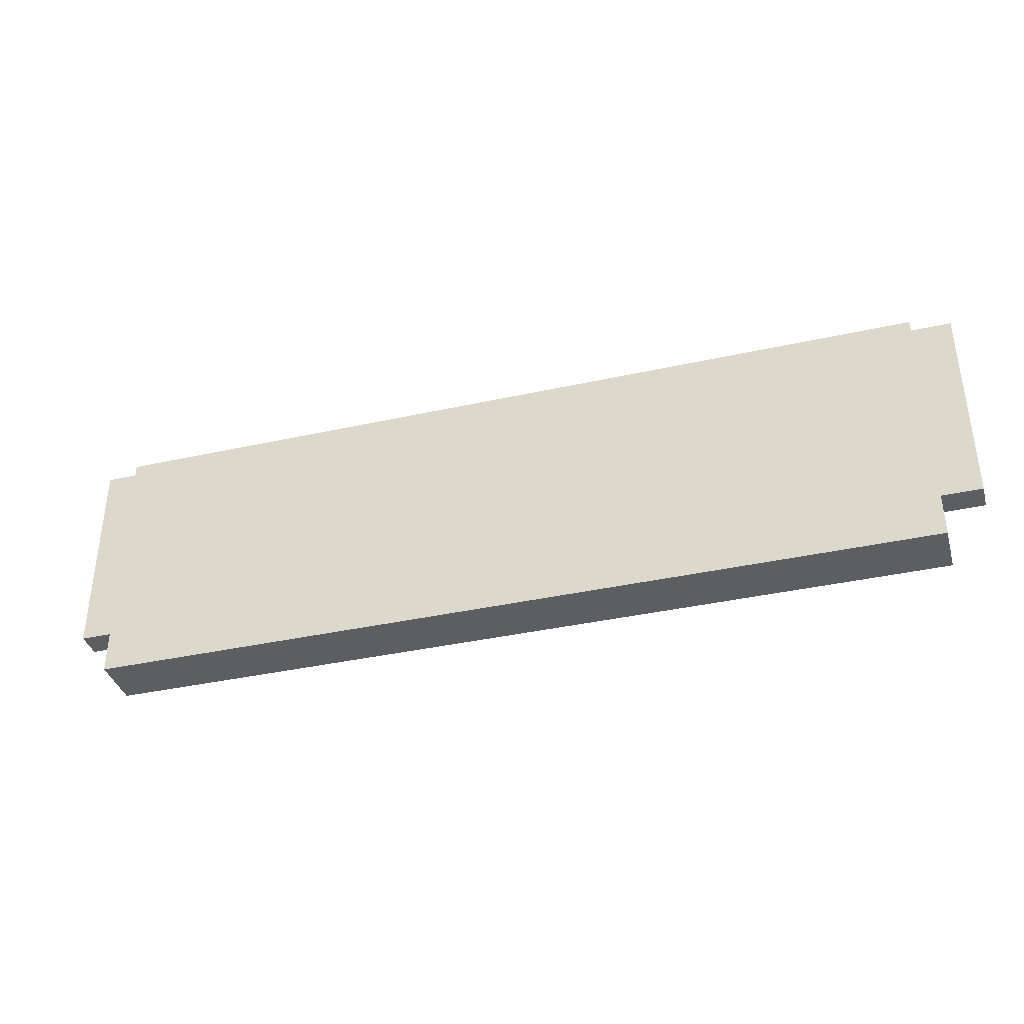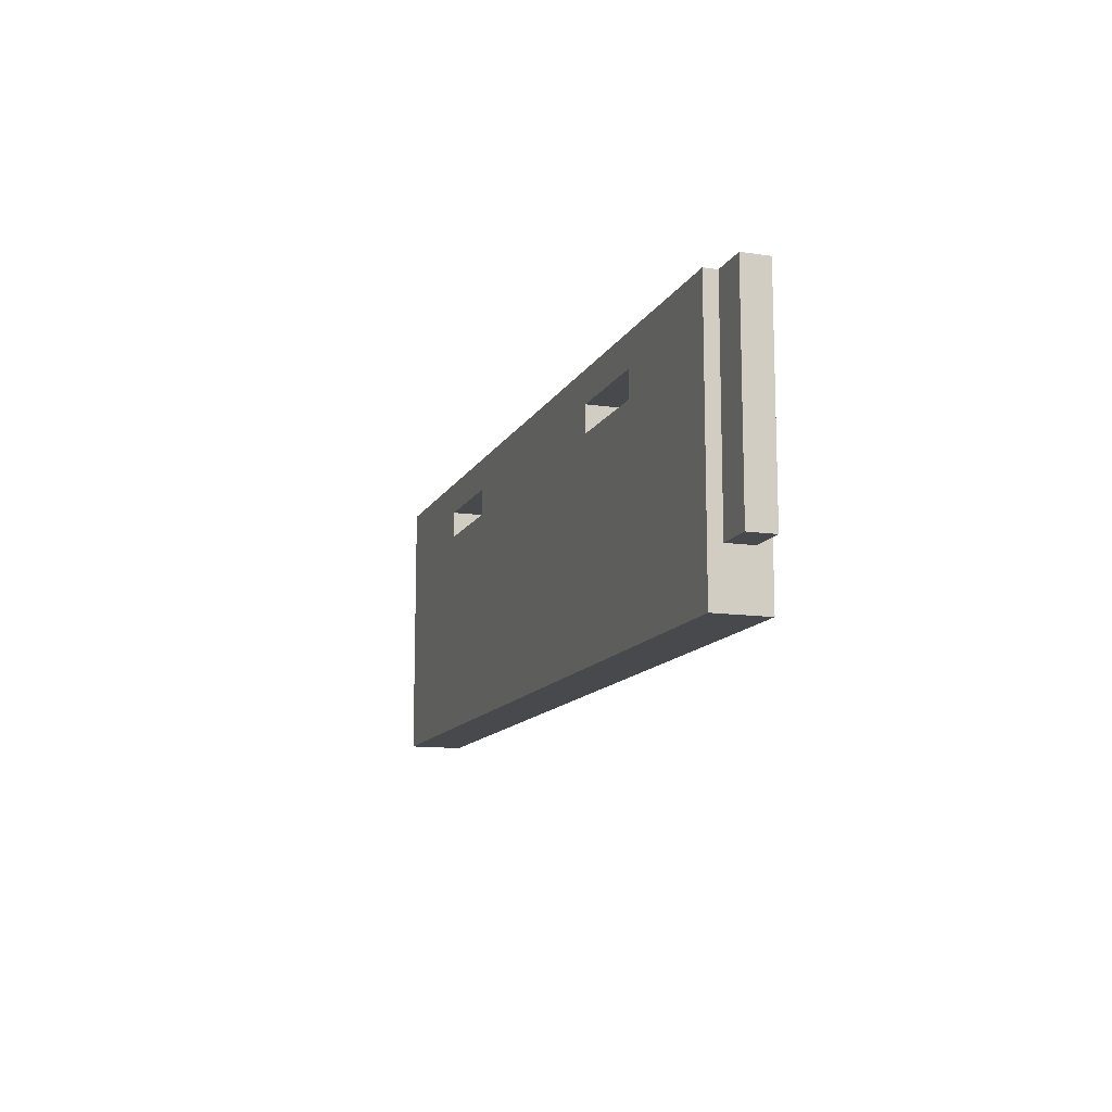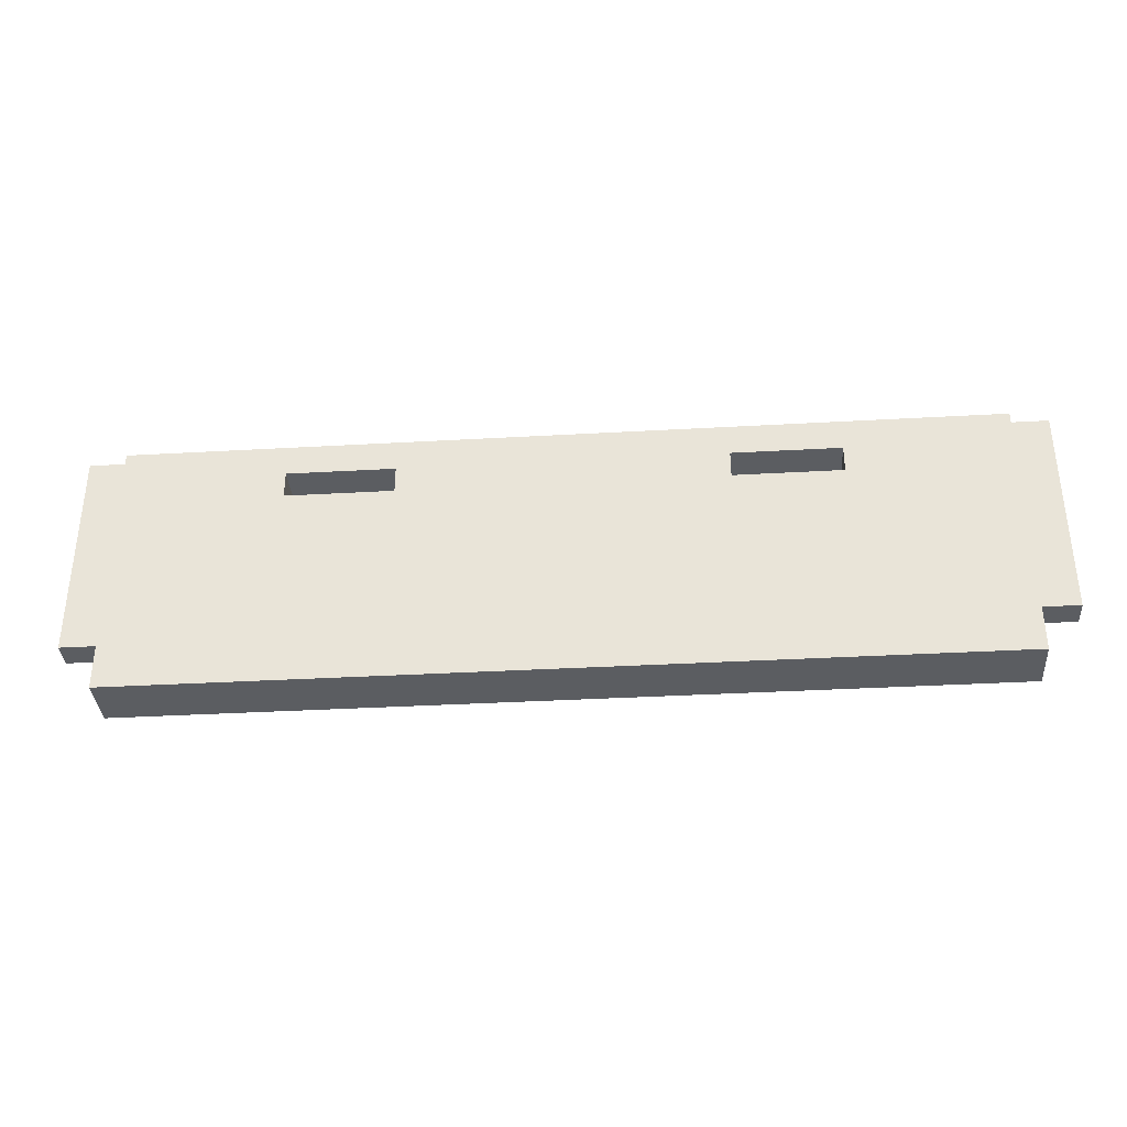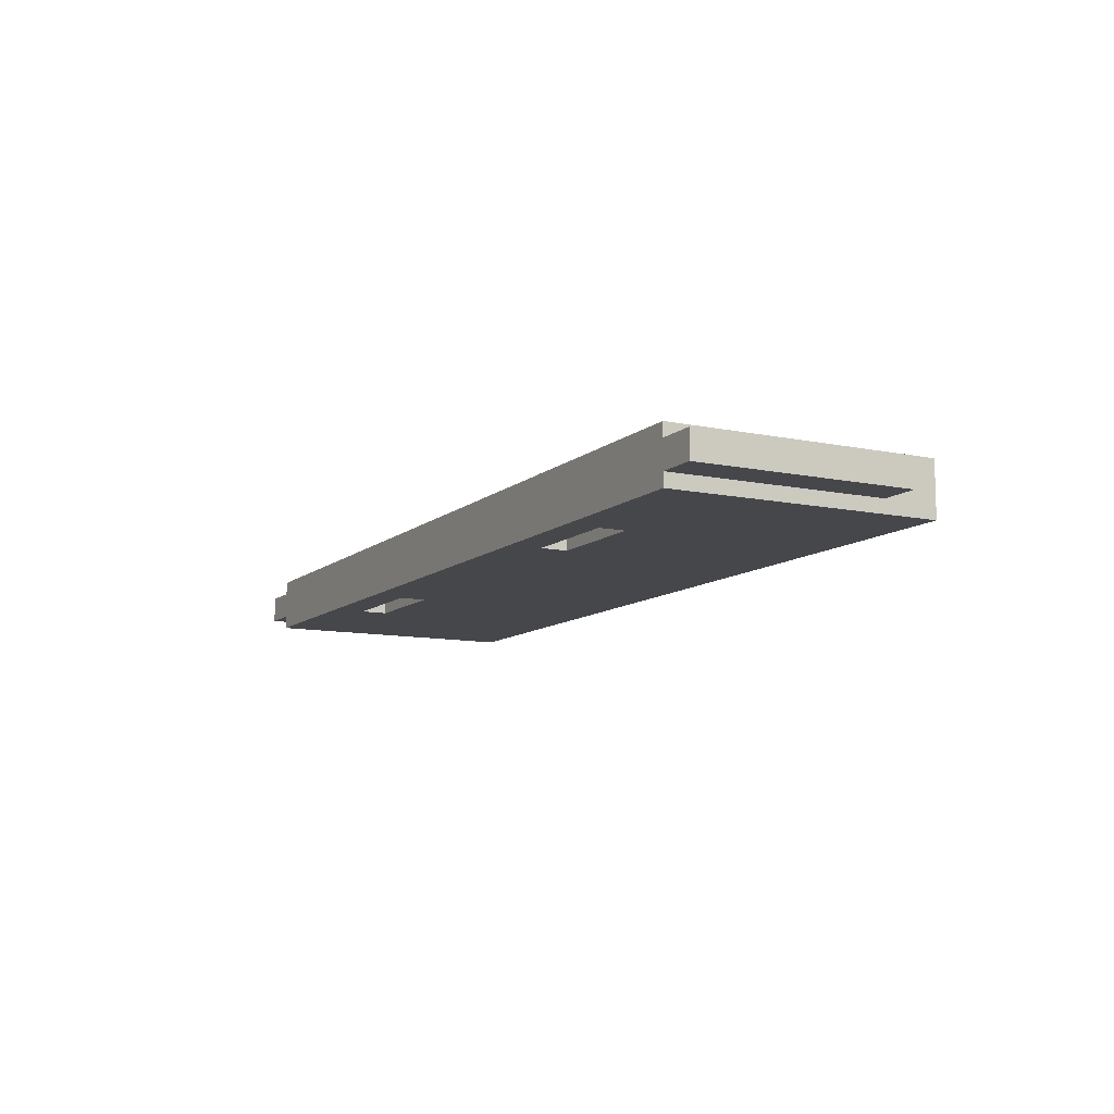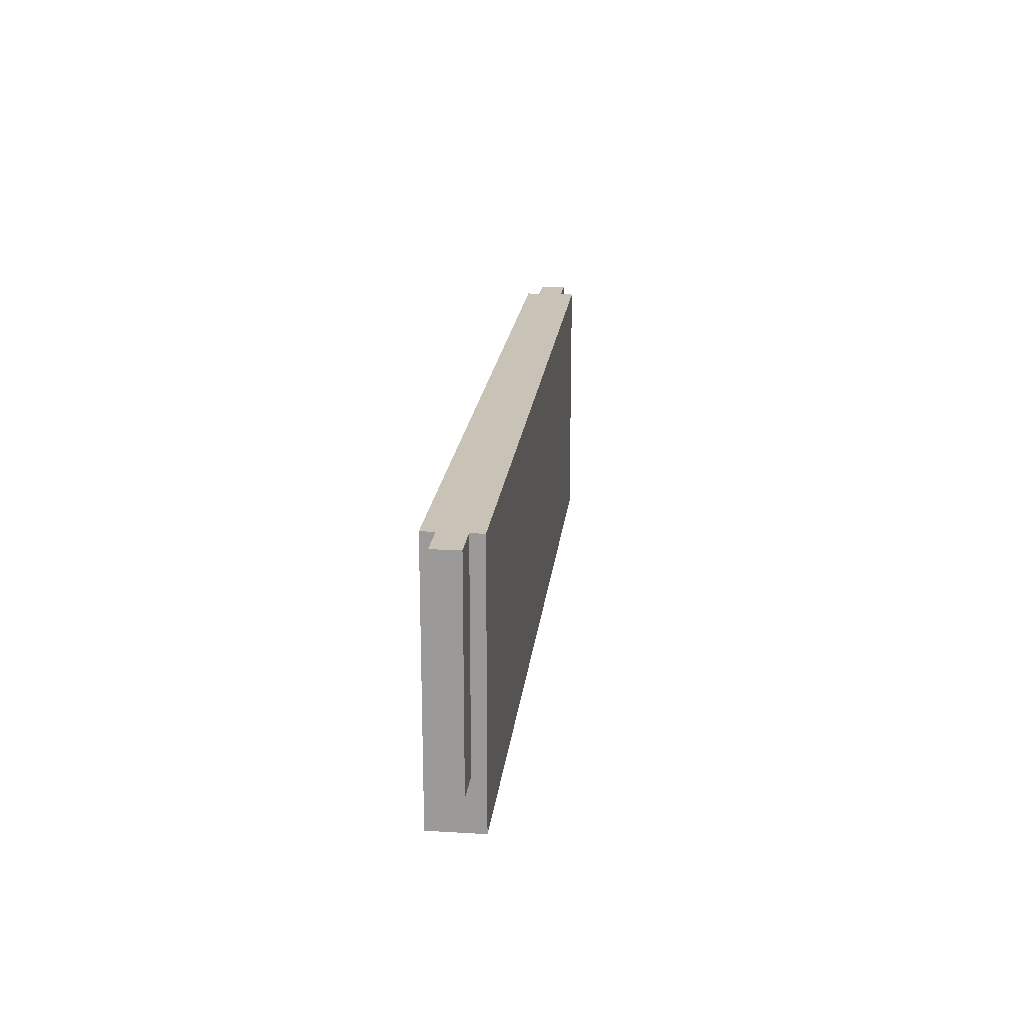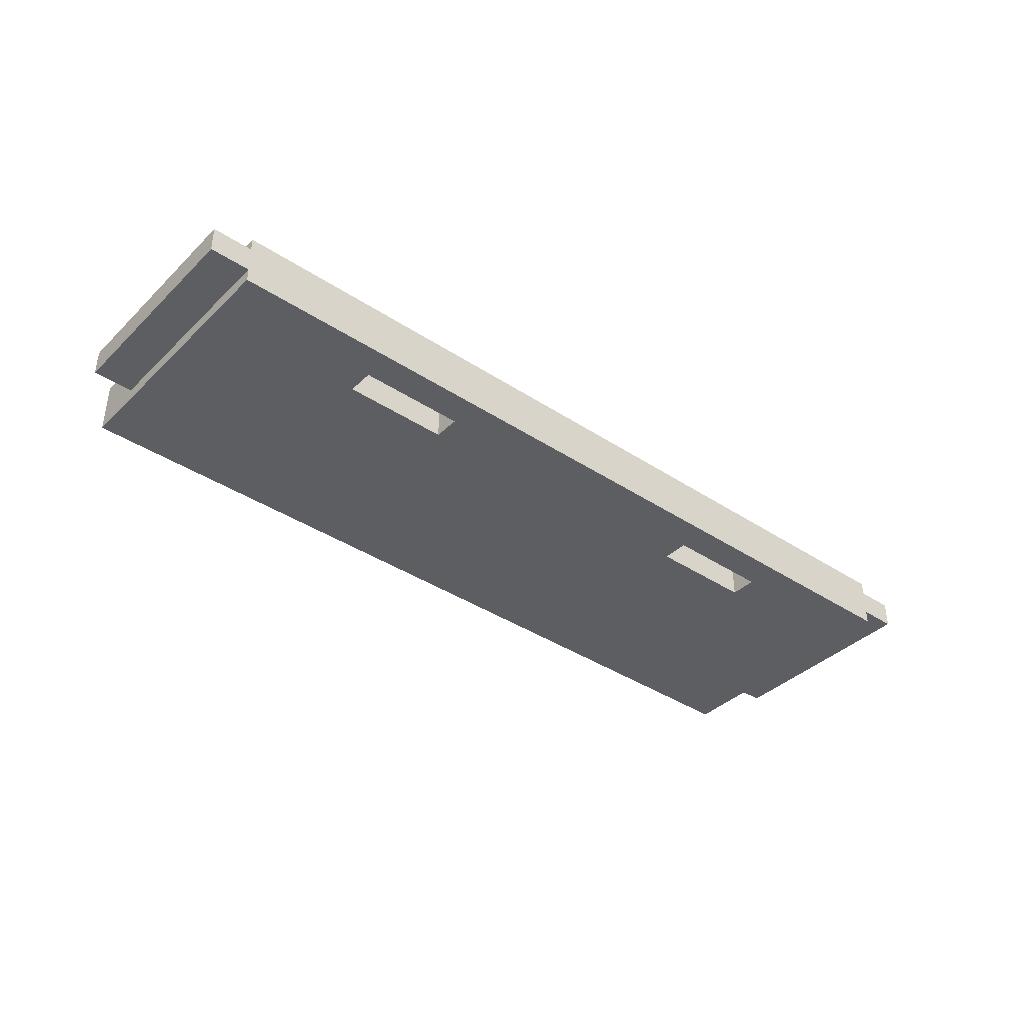
<metadata>
{"format":"obj","ext":"obj","renderer":"f3d","projection":"perspective","resolution":1024,"background":"white","views":[{"elev":-37.5,"azim":-164.1,"up":"+Z"},{"elev":-12.4,"azim":71.4,"up":"+Z"},{"elev":-35.5,"azim":4.3,"up":"+Z"},{"elev":-10.4,"azim":62.1,"up":"+Y"},{"elev":19.5,"azim":96.3,"up":"+Z"},{"elev":-38.4,"azim":-39.8,"up":"+Y"}]}
</metadata>
<code>
o obj_0
v -147.5 		188 		399
v -147.5 		178 		399
v -147.5 		178 		479
v -147.5 		188 		479
v 187.5 		173 		479
v 187.5 		173 		379
v 127.5 		173 		467
v -132.5 		193 		479
v 127.5 		173 		457
v -132.5 		188 		479
v -132.5 		178 		479
v -32.5 		173 		467
v -72.5 		173 		467
v 187.5 		178 		399
v 187.5 		178 		479
v 187.5 		188 		479
v 187.5 		193 		479
v -32.5 		173 		457
v -72.5 		173 		457
v -132.5 		173 		379
v -132.5 		173 		479
v -132.5 		178 		399
v 87.5 		173 		467
v 87.5 		173 		457
v 187.5 		193 		379
v -132.5 		193 		379
v 202 		178 		399
v 202 		178 		479
v 202 		188 		479
v 202 		188 		399
v 187.5 		188 		399
v -132.5 		188 		399
v -32.5 		188 		457
v -72.5 		188 		457
v -72.5 		188 		467
v -32.5 		188 		467
v 87.5 		188 		457
v 127.5 		188 		457
v 127.5 		188 		467
v 87.5 		188 		467
g group_14541540
f 1 2 3
f 1 3 4
f 21 5 11
f 5 7 9
f 5 9 6
f 15 16 10
f 15 5 14
f 5 6 14
f 18 33 19
f 13 12 21
f 20 18 19
f 11 22 21
f 20 21 22
f 13 21 19
f 20 19 21
f 23 7 5
f 12 33 18
f 6 9 24
f 24 18 6
f 9 37 24
f 23 5 12
f 21 12 5
f 24 23 12
f 12 18 24
f 20 6 18
f 24 37 23
f 25 26 17
f 8 17 26
f 8 10 17
f 27 28 15
f 27 15 14
f 11 15 10
f 2 22 11
f 2 11 3
f 29 30 31
f 29 31 16
f 30 27 14
f 30 14 31
f 5 15 11
f 30 29 28
f 30 28 27
f 17 10 16
f 17 31 25
f 16 31 17
f 6 25 31
f 28 29 16
f 28 16 15
f 11 10 4
f 11 4 3
f 31 14 6
f 32 1 4
f 32 4 10
f 33 34 19
f 2 1 32
f 2 32 22
f 35 13 34
f 19 34 13
f 36 33 12
f 37 38 39
f 37 39 40
f 40 39 7
f 40 7 23
f 9 38 37
f 37 40 23
f 9 7 38
f 39 38 7
f 10 8 32
f 26 32 8
f 22 32 26
f 22 26 20
f 6 20 25
f 26 25 20
f 34 33 36
f 34 36 35
f 12 13 36
f 35 36 13

</code>
